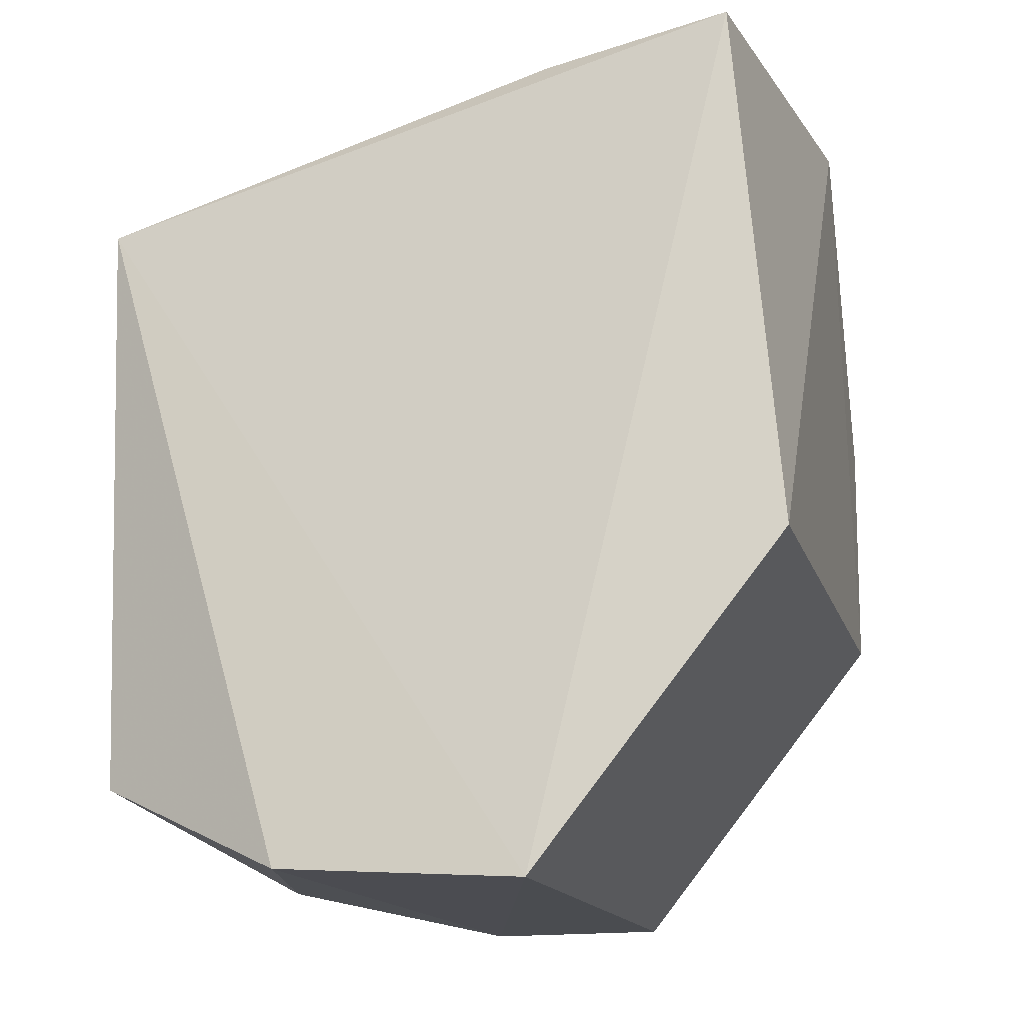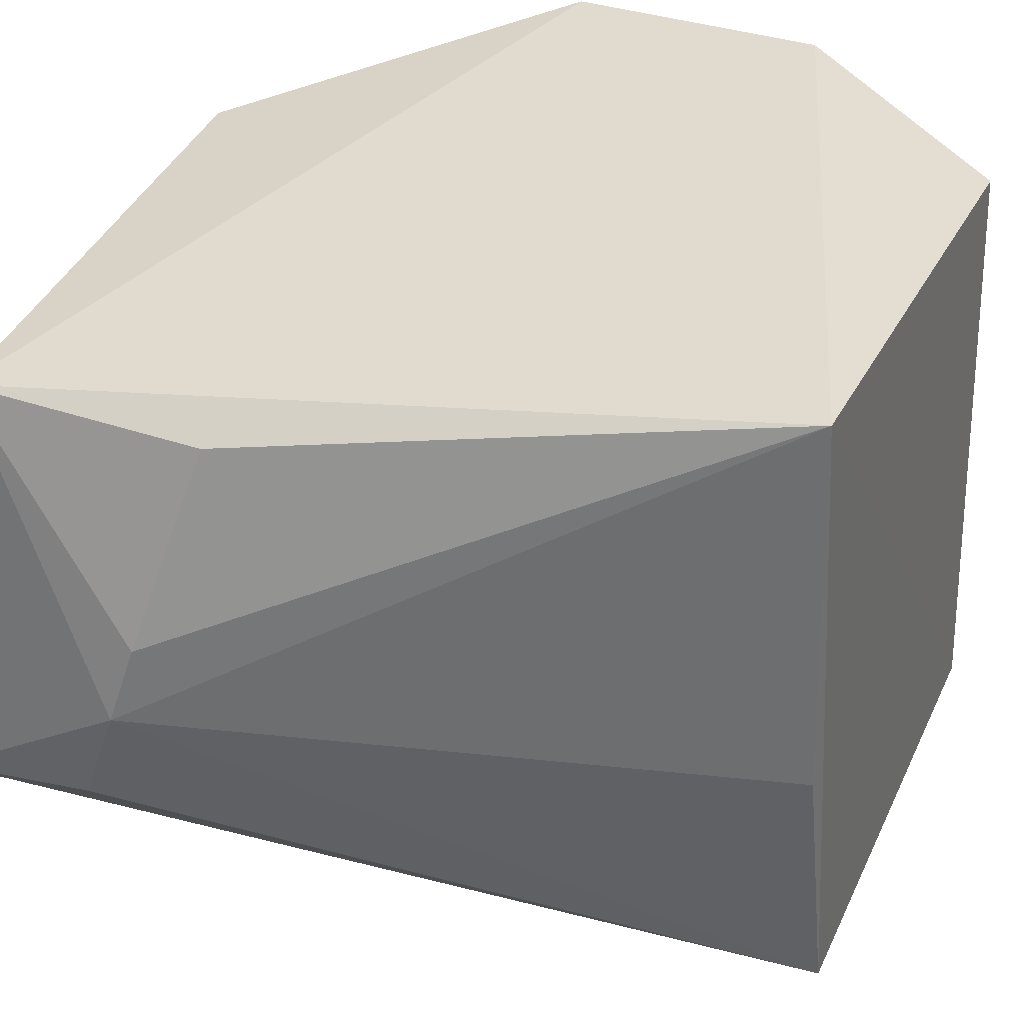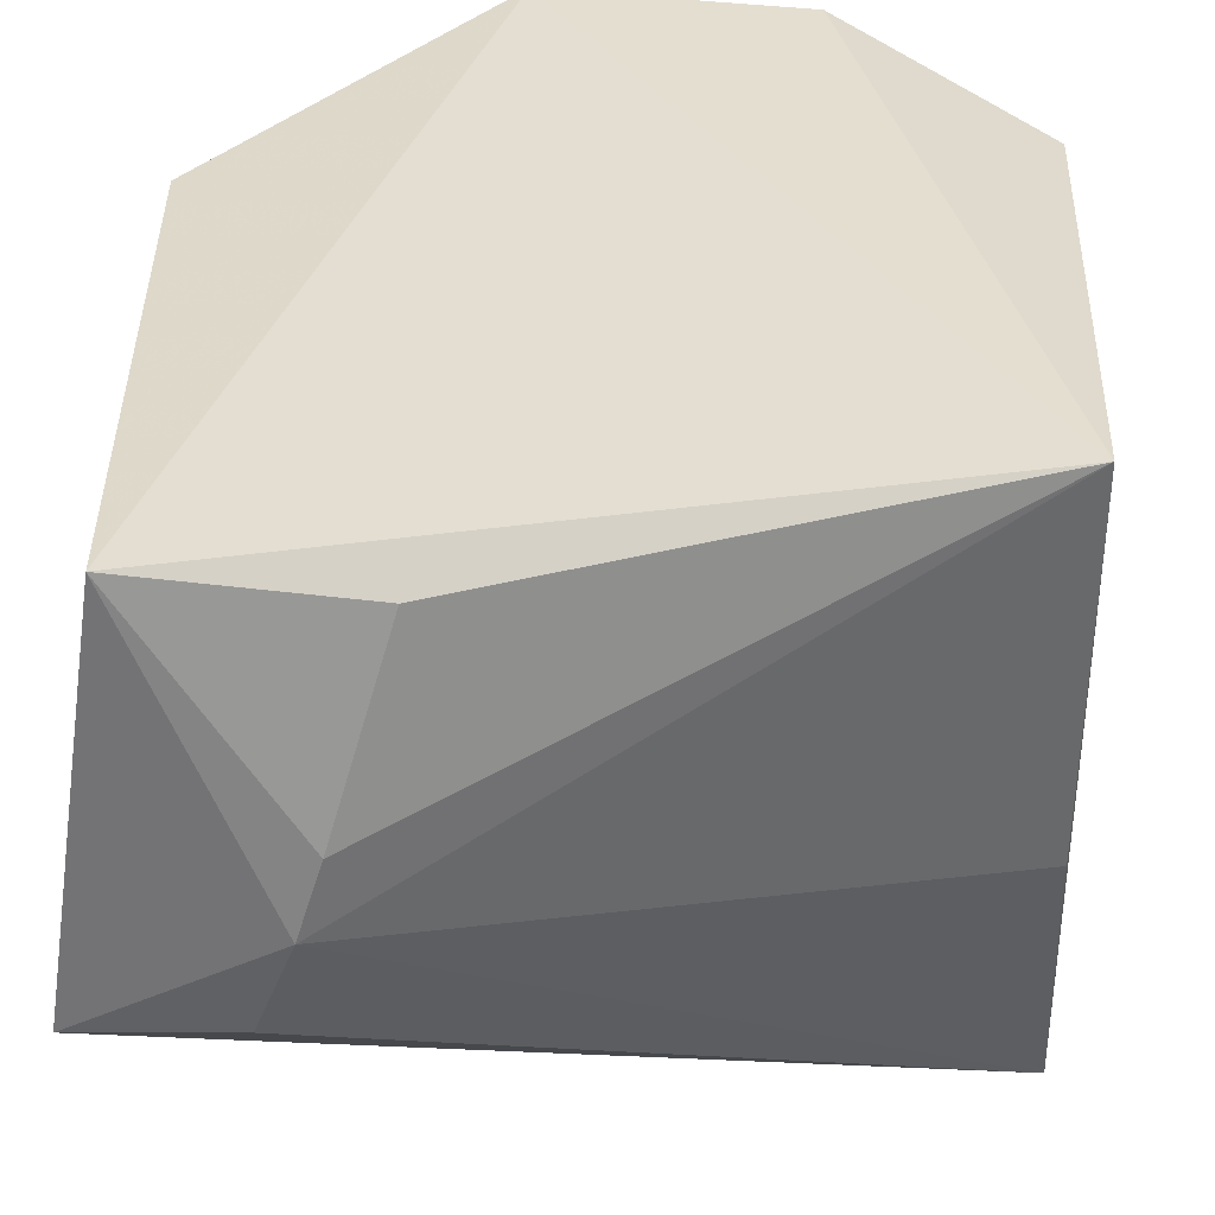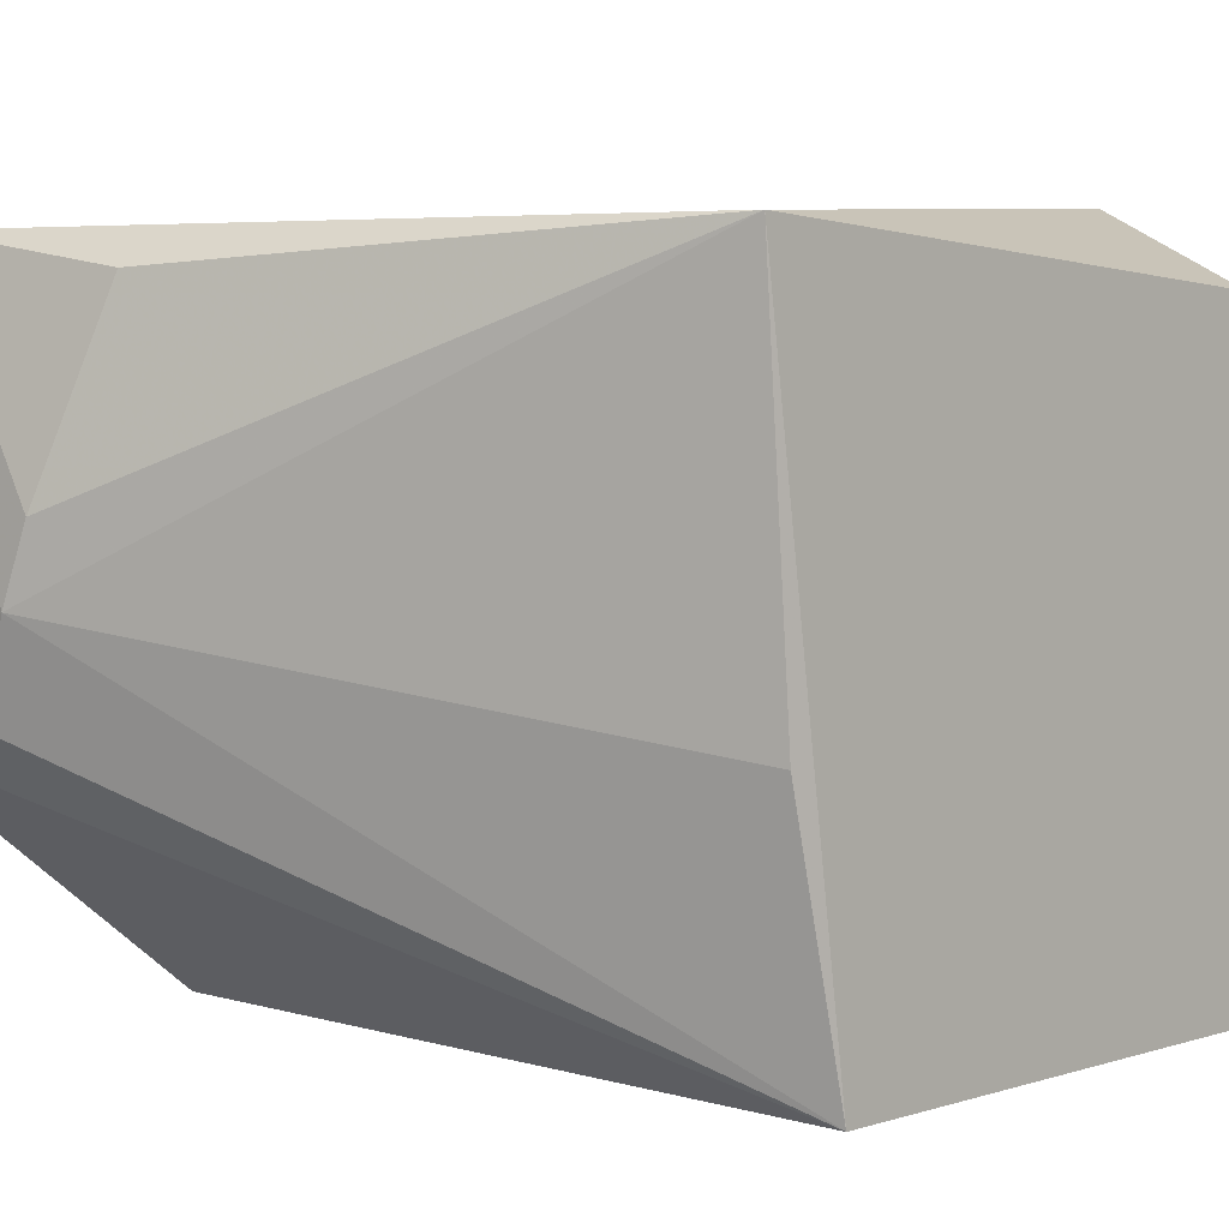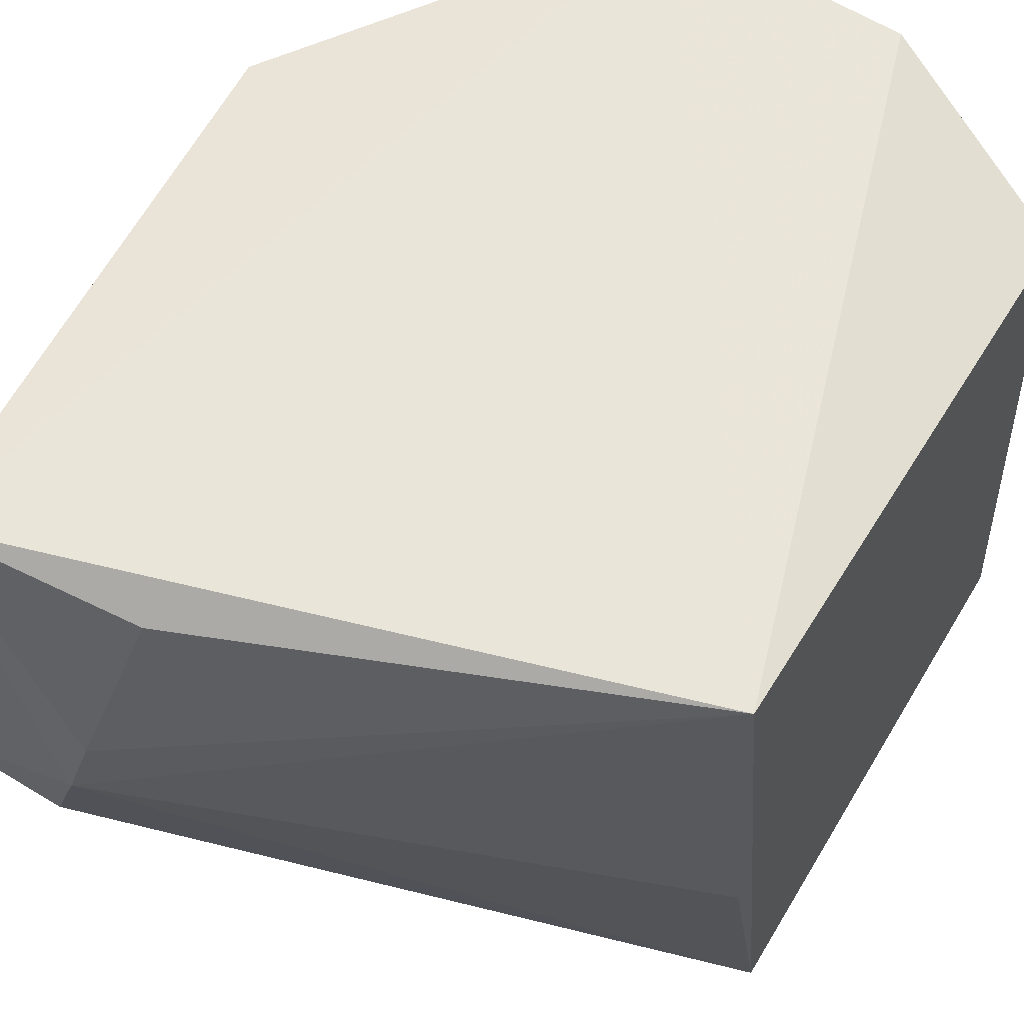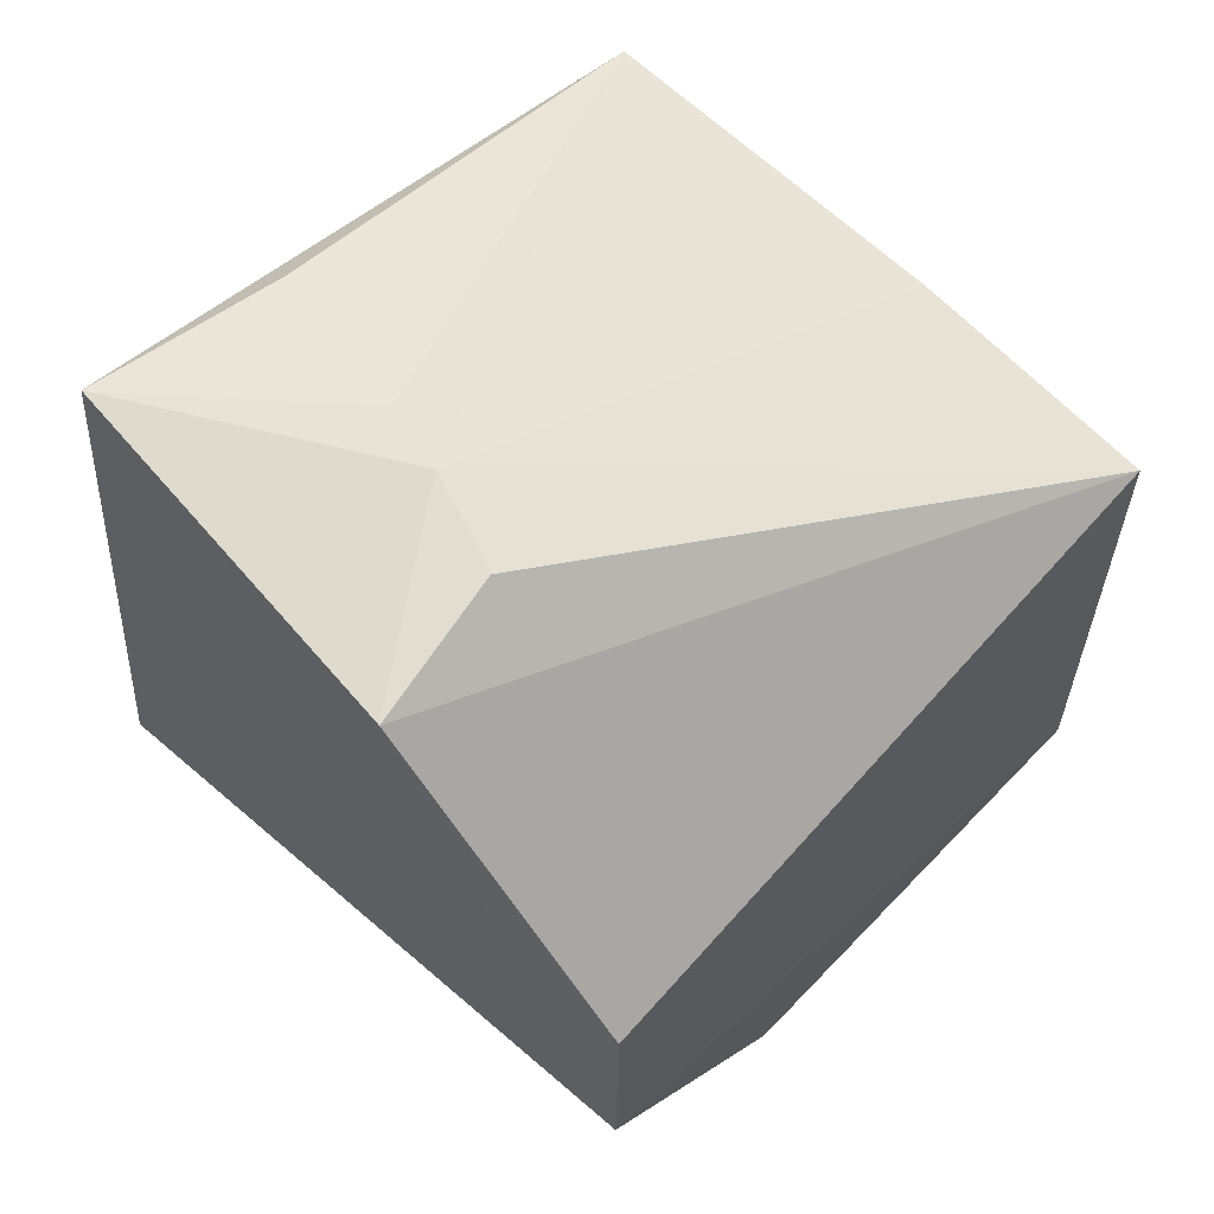
<metadata>
{"format":"obj","ext":"obj","renderer":"f3d","projection":"perspective","resolution":1024,"background":"white","views":[{"elev":-16.7,"azim":-165.4,"up":"+Z"},{"elev":31.4,"azim":21.0,"up":"+Y"},{"elev":33.5,"azim":4.0,"up":"+Y"},{"elev":4.6,"azim":42.6,"up":"+Y"},{"elev":55.4,"azim":30.2,"up":"+Y"},{"elev":61.8,"azim":-48.4,"up":"+Z"}]}
</metadata>
<code>
v -0.0174 0.07672 0.05464
v 0.009987 0.04223 0.04035
v 0.009856 0.07863 0.04545
v -0.01693 0.08053 0.004397
v -0.03165 0.04244 0.02448
v 0.009702 0.07598 0.01101
v -0.02895 0.07851 0.056
v -0.02169 0.06232 0.05762
v 0.00996 0.04194 0.009085
v -0.00223 0.08022 0.005381
v -0.03164 0.07877 0.02365
v 0.009733 0.05704 0.04362
v -0.02043 0.06636 0.05724
v -0.03231 0.05583 0.05615
v -0.03179 0.04215 0.03897
v -0.0167 0.04349 0.005455
v -0.02378 0.05701 0.05692
v -0.005738 0.04356 0.005422
f 7 1 3
f 7 3 4
f 9 6 3
f 9 3 2
f 10 4 3
f 10 3 6
f 10 6 9
f 11 7 4
f 11 4 5
f 12 8 2
f 12 2 3
f 12 3 8
f 13 8 3
f 13 3 1
f 13 1 7
f 13 7 8
f 14 8 7
f 14 11 5
f 14 7 11
f 15 9 2
f 15 5 9
f 15 14 5
f 15 2 14
f 16 9 5
f 16 5 4
f 17 14 2
f 17 2 8
f 17 8 14
f 18 10 9
f 18 9 16
f 18 16 4
f 18 4 10

</code>
